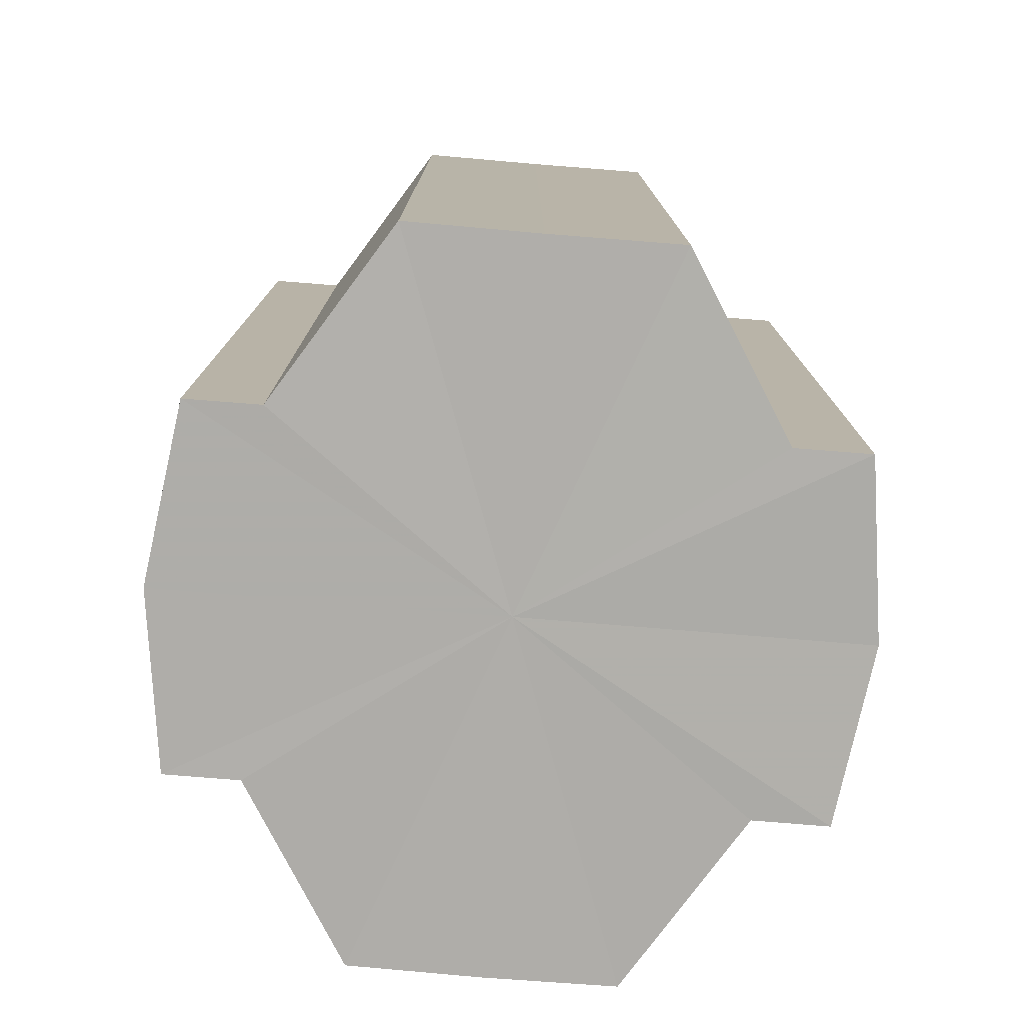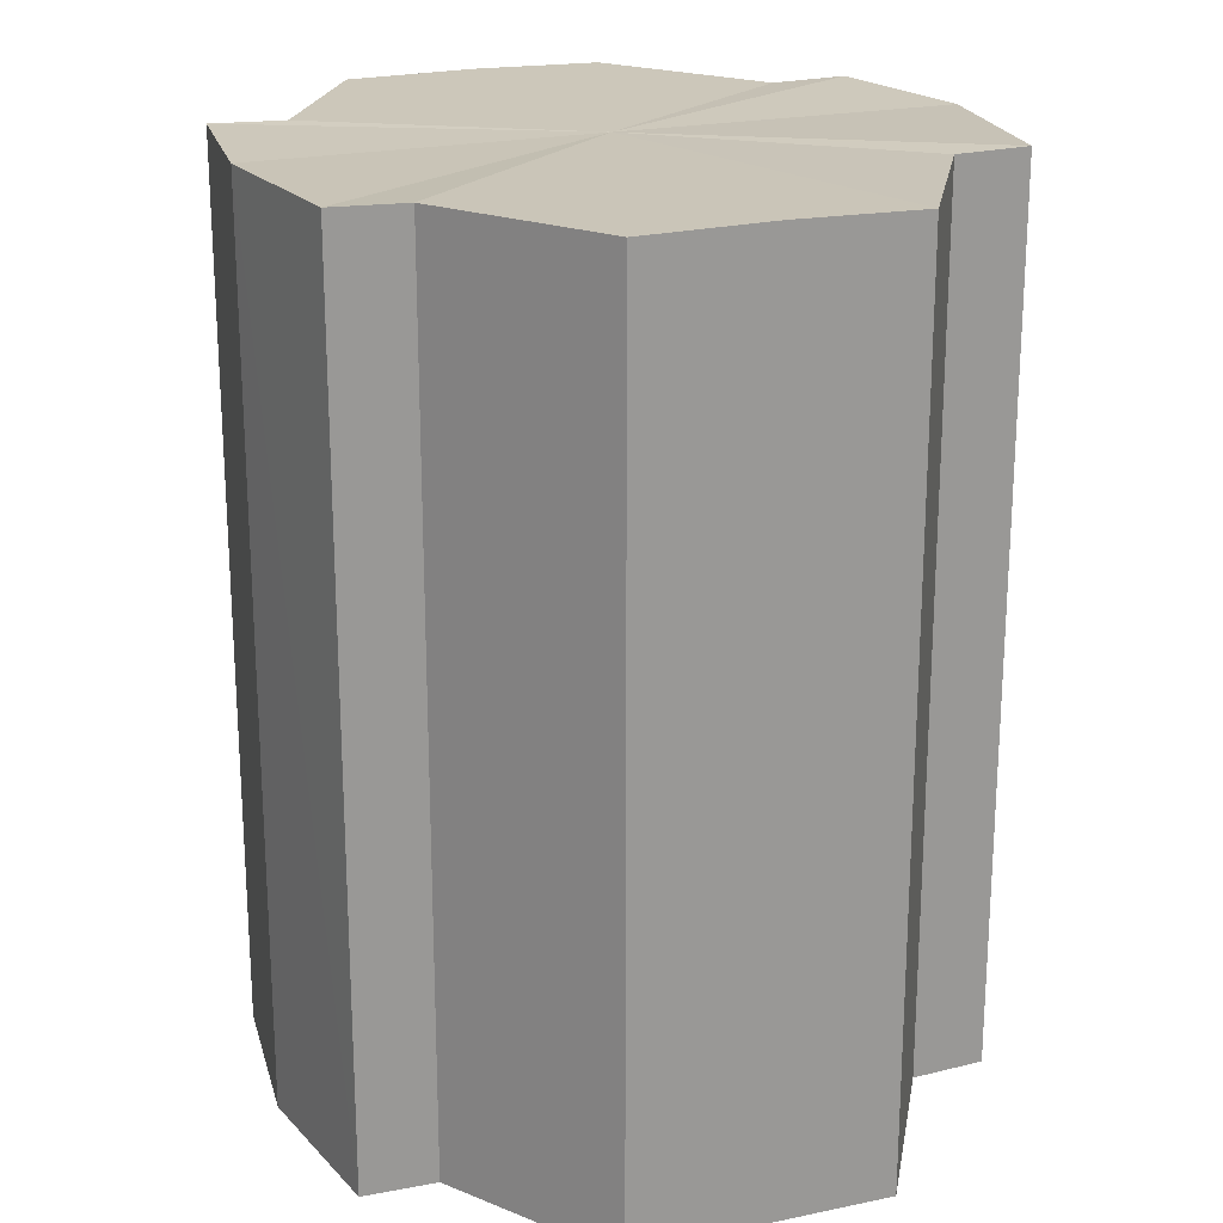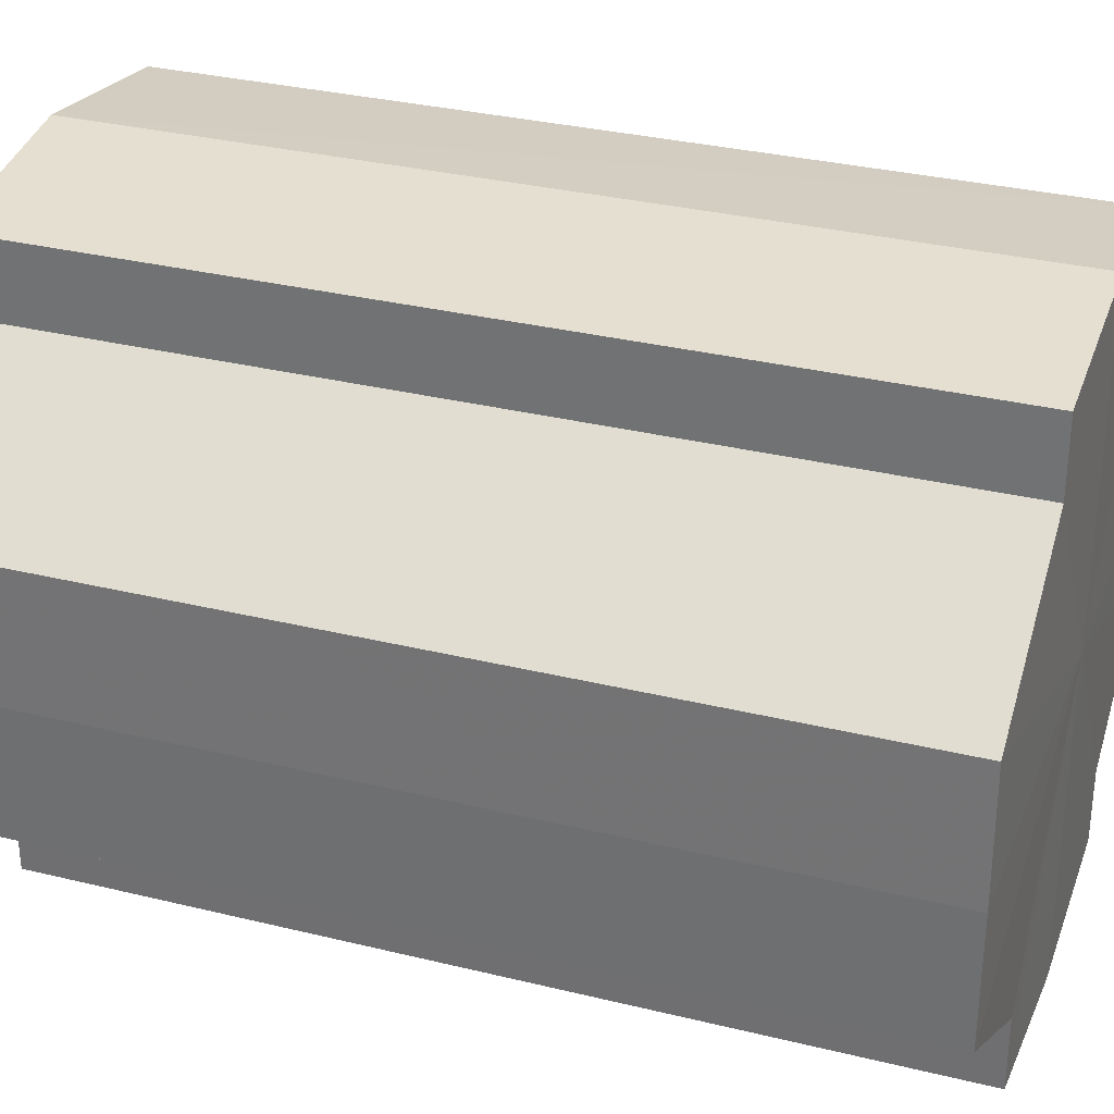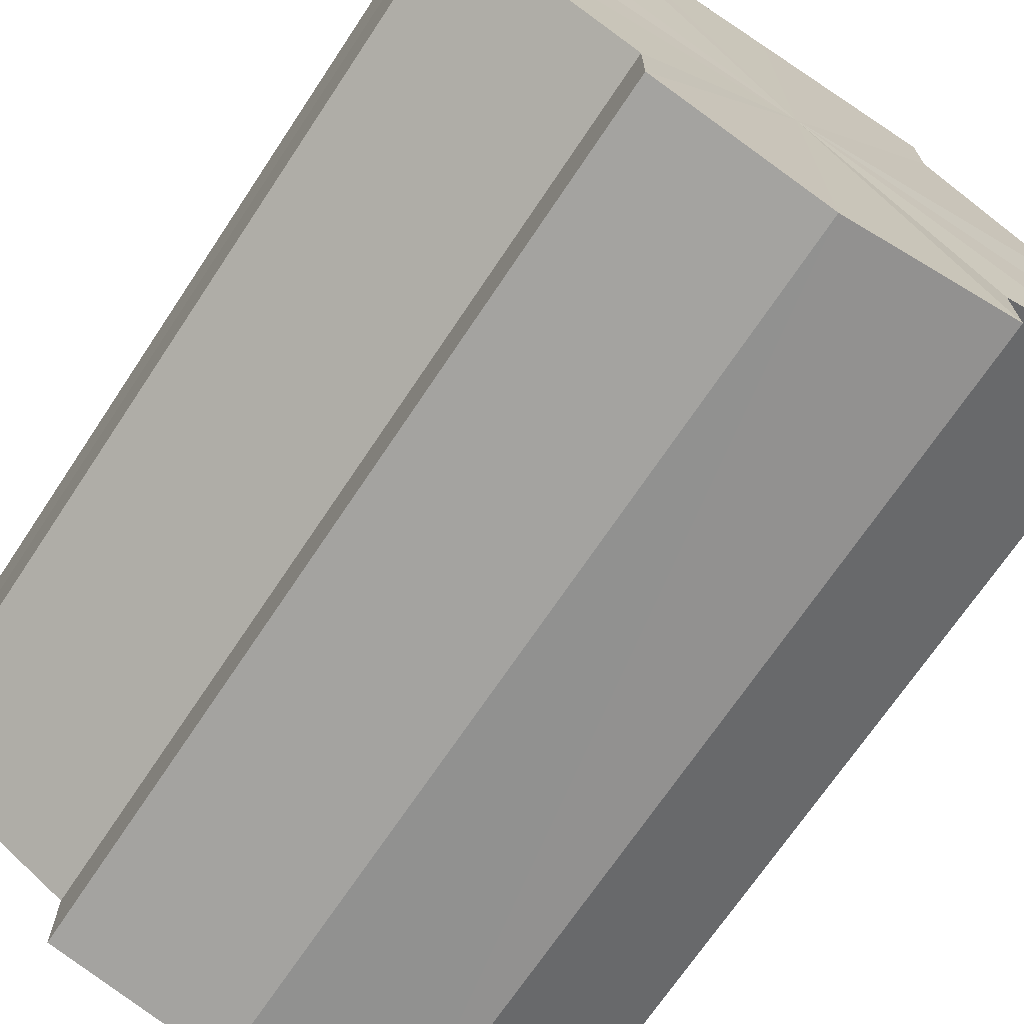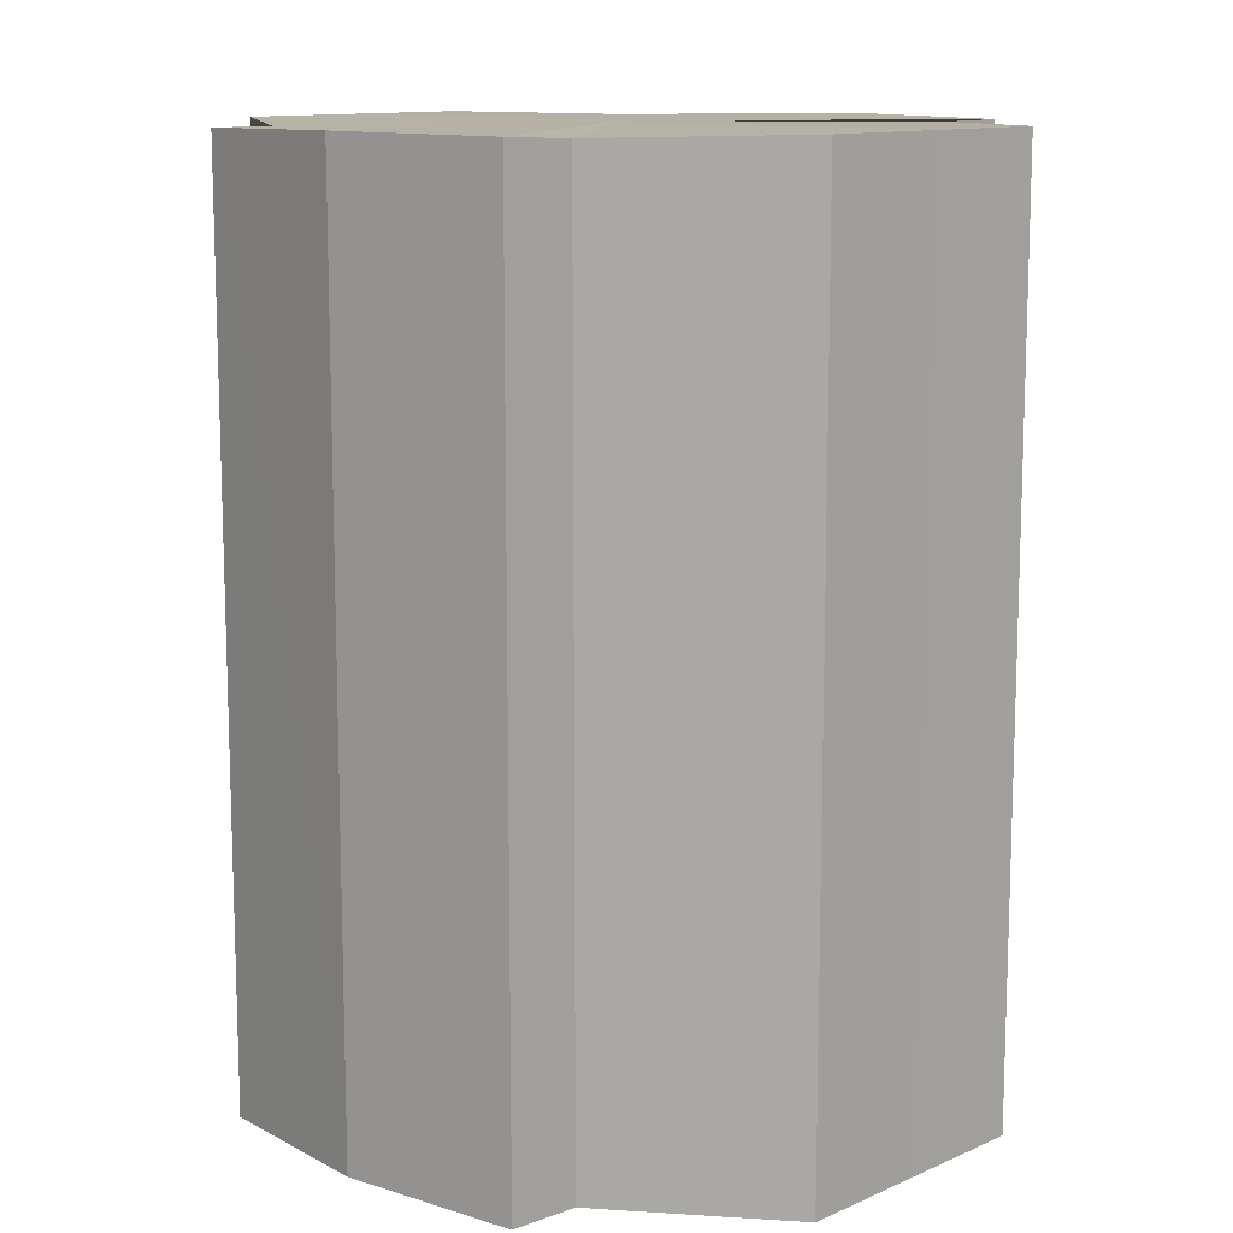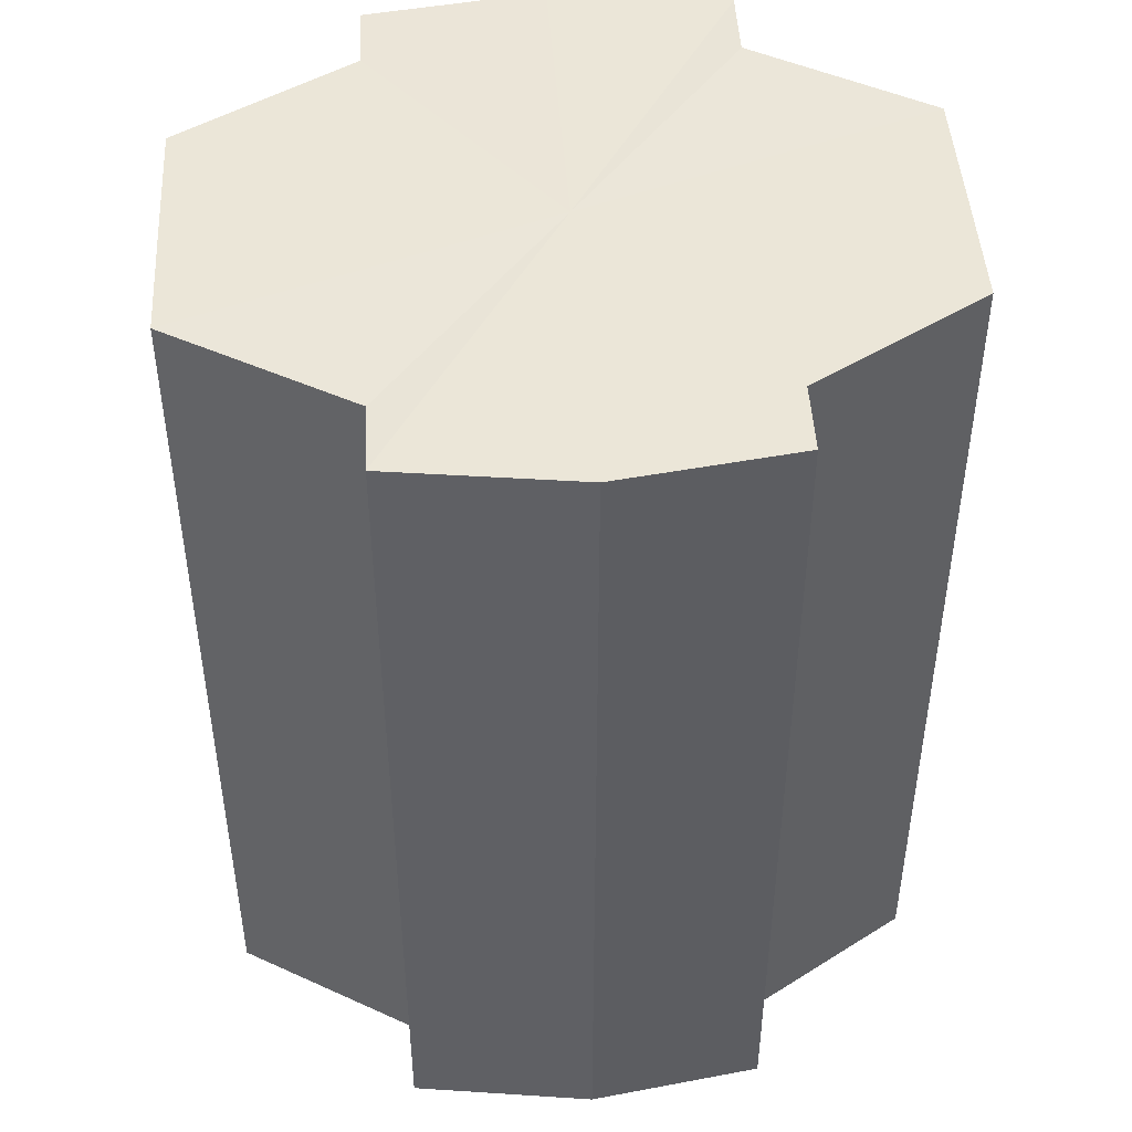
<metadata>
{"format":"obj","ext":"obj","renderer":"f3d","projection":"perspective","resolution":1024,"background":"white","views":[{"elev":-77.5,"azim":-94.7,"up":"+Y"},{"elev":21.0,"azim":-112.1,"up":"+Y"},{"elev":31.5,"azim":109.1,"up":"+Z"},{"elev":-69.9,"azim":146.4,"up":"+Z"},{"elev":11.9,"azim":-136.0,"up":"+Y"},{"elev":46.2,"azim":176.2,"up":"+Y"}]}
</metadata>
<code>
o 3215
v 2159 1888 25.07
v 2159 1888 25.08
v 2159 1888 25.07
v 2159 1888 25.08
v 2159 1888 25.08
v 2159 1888 25.09
v 2159 1888 25.08
v 2159 1888 25.06
v 2159 1888 25.06
v 2159 1888 25.06
v 2159 1888 25.06
v 2159 1888 25.05
v 2159 1888 25.05
v 2159 1888 25.06
v 2159 1888 25.06
v 2159 1888 25.06
v 2159 1888 25.06
v 2159 1888 25.07
v 2159 1888 25.07
v 2159 1888 25.08
v 2159 1888 25.08
v 2159 1888 25.08
v 2159 1888 25.08
v 2159 1888 25.09
v 2159 1888 25.09
v 2159 1888 25.07
v 2159 1888 25.08
v 2159 1888 25.09
v 2159 1888 25.08
v 2159 1888 25.07
v 2159 1888 25.06
v 2159 1888 25.06
v 2159 1888 25.09
v 2159 1888 25.09
v 2159 1888 25.09
v 2159 1888 25.08
v 2159 1888 25.09
v 2159 1888 25.09
v 2159 1888 25.08
v 2159 1888 25.09
v 2159 1888 25.09
v 2159 1888 25.09
v 2159 1888 25.09
v 2159 1888 25.07
v 2159 1888 25.06
v 2159 1888 25.06
v 2159 1888 25.05
v 2159 1888 25.05
v 2159 1888 25.05
v 2159 1888 25.06
v 2159 1888 25.05
v 2159 1888 25.06
v 2159 1888 25.06
v 2159 1888 25.05
v 2159 1888 25.05
v 2159 1888 25.07
v 2159 1888 25.06
v 2159 1888 25.05
v 2159 1888 25.05
v 2159 1888 25.08
v 2159 1888 25.07
v 2159 1888 25.05
v 2159 1888 25.05
v 2159 1888 25.05
v 2159 1888 25.05
v 2159 1888 25.08
v 2159 1888 25.08
v 2159 1888 25.09
v 2159 1888 25.08
v 2159 1888 25.09
v 2159 1888 25.08
v 2159 1888 25.08
v 2159 1888 25.08
v 2159 1888 25.07
v 2159 1888 25.08
v 2159 1888 25.06
v 2159 1888 25.07
v 2159 1888 25.06
v 2159 1888 25.06
v 2159 1888 25.05
v 2159 1888 25.06
v 2159 1888 25.07
v 2159 1888 25.07
v 2159 1888 25.08
v 2159 1888 25.06
v 2159 1888 25.08
v 2159 1888 25.06
v 2159 1888 25.09
v 2159 1888 25.05
v 2159 1888 25.09
v 2159 1888 25.05
v 2159 1888 25.09
v 2159 1888 25.05
v 2159 1888 25.08
v 2159 1888 25.06
v 2159 1888 25.08
v 2159 1888 25.06
v 2159 1888 25.07
f 1 2 3
f 2 4 5
f 4 6 7
f 8 1 9
f 10 8 11
f 12 10 13
f 13 14 15
f 15 16 17
f 17 18 19
f 19 20 21
f 21 22 23
f 23 24 25
f 26 24 27
f 26 28 24
f 26 27 29
f 26 29 30
f 26 30 31
f 26 31 32
f 26 33 28
f 34 33 35
f 26 36 33
f 37 38 34
f 26 39 36
f 40 41 37
f 41 42 43
f 26 44 39
f 26 45 44
f 26 46 45
f 26 47 46
f 26 48 47
f 26 49 48
f 26 32 49
f 50 47 51
f 52 53 50
f 54 49 55
f 56 57 52
f 58 59 54
f 60 61 56
f 62 63 58
f 63 64 65
f 66 67 60
f 68 69 66
f 70 71 68
f 71 72 73
f 72 74 75
f 74 76 77
f 76 78 79
f 78 80 81
f 82 83 84
f 82 85 83
f 82 84 86
f 82 87 85
f 82 86 88
f 82 89 87
f 82 88 90
f 82 91 89
f 82 90 92
f 82 93 91
f 82 92 94
f 82 95 93
f 82 94 96
f 82 97 95
f 82 96 98
f 82 98 97

</code>
